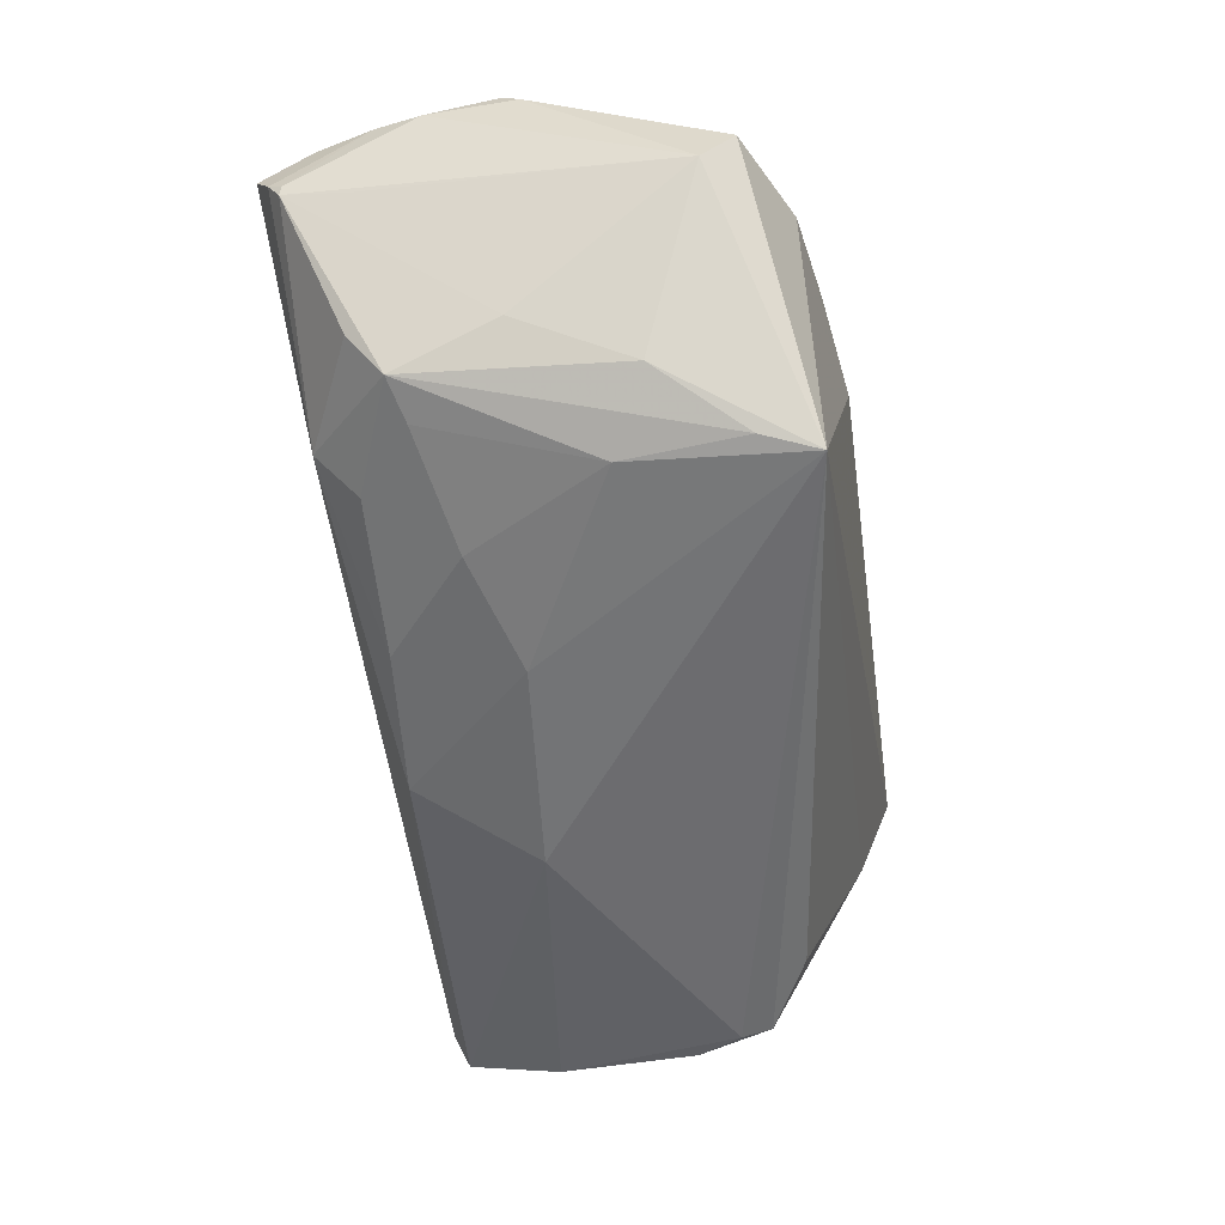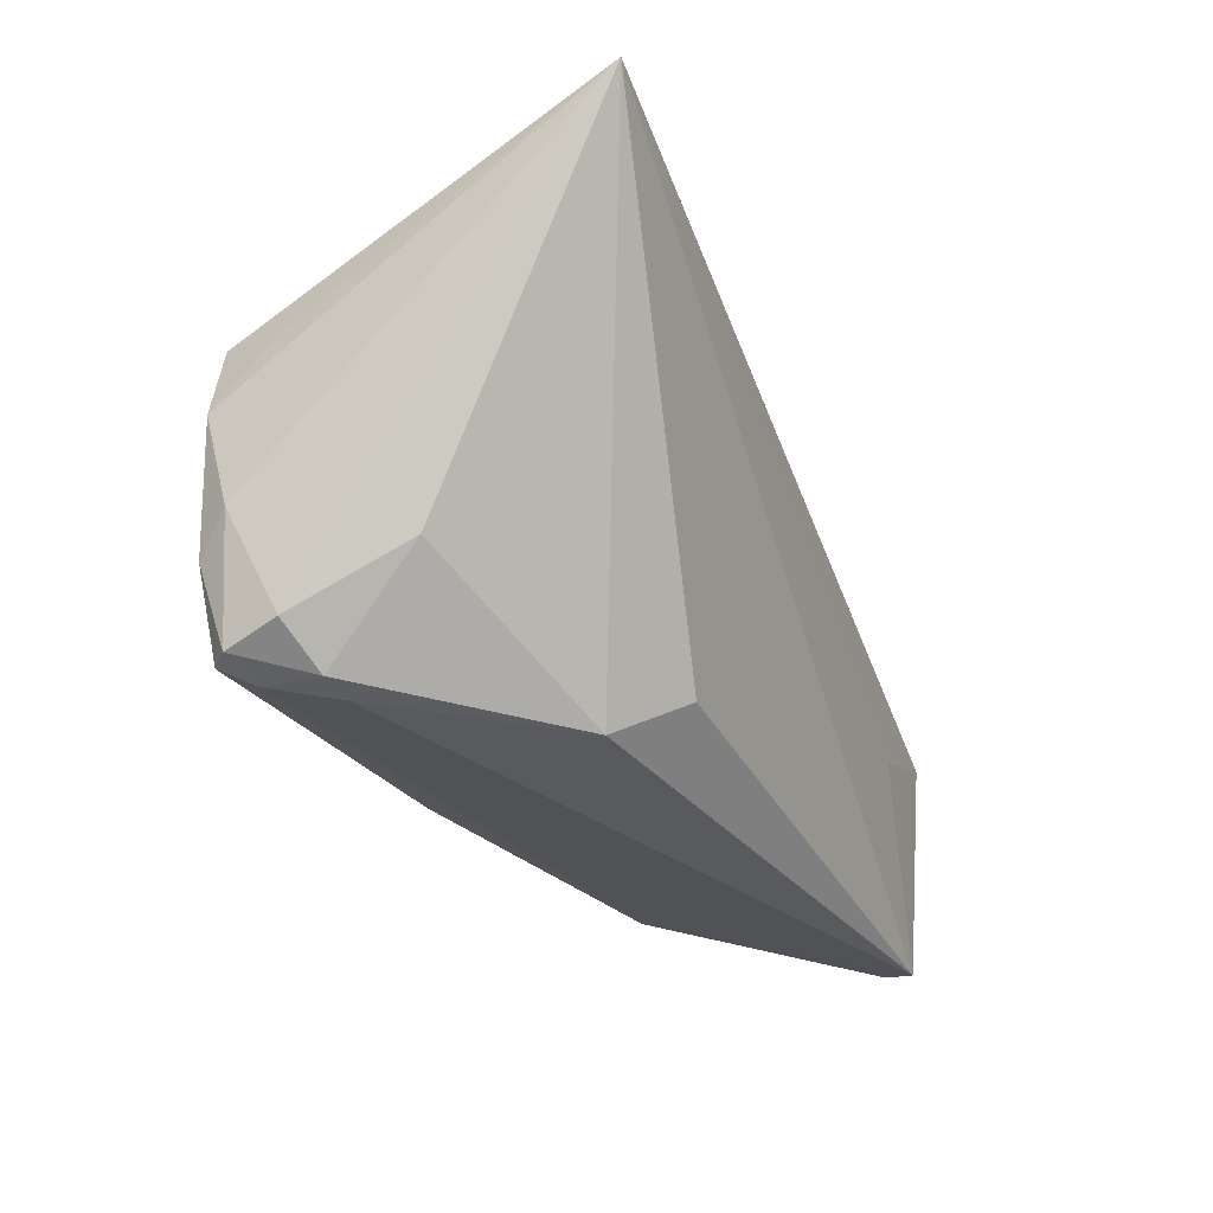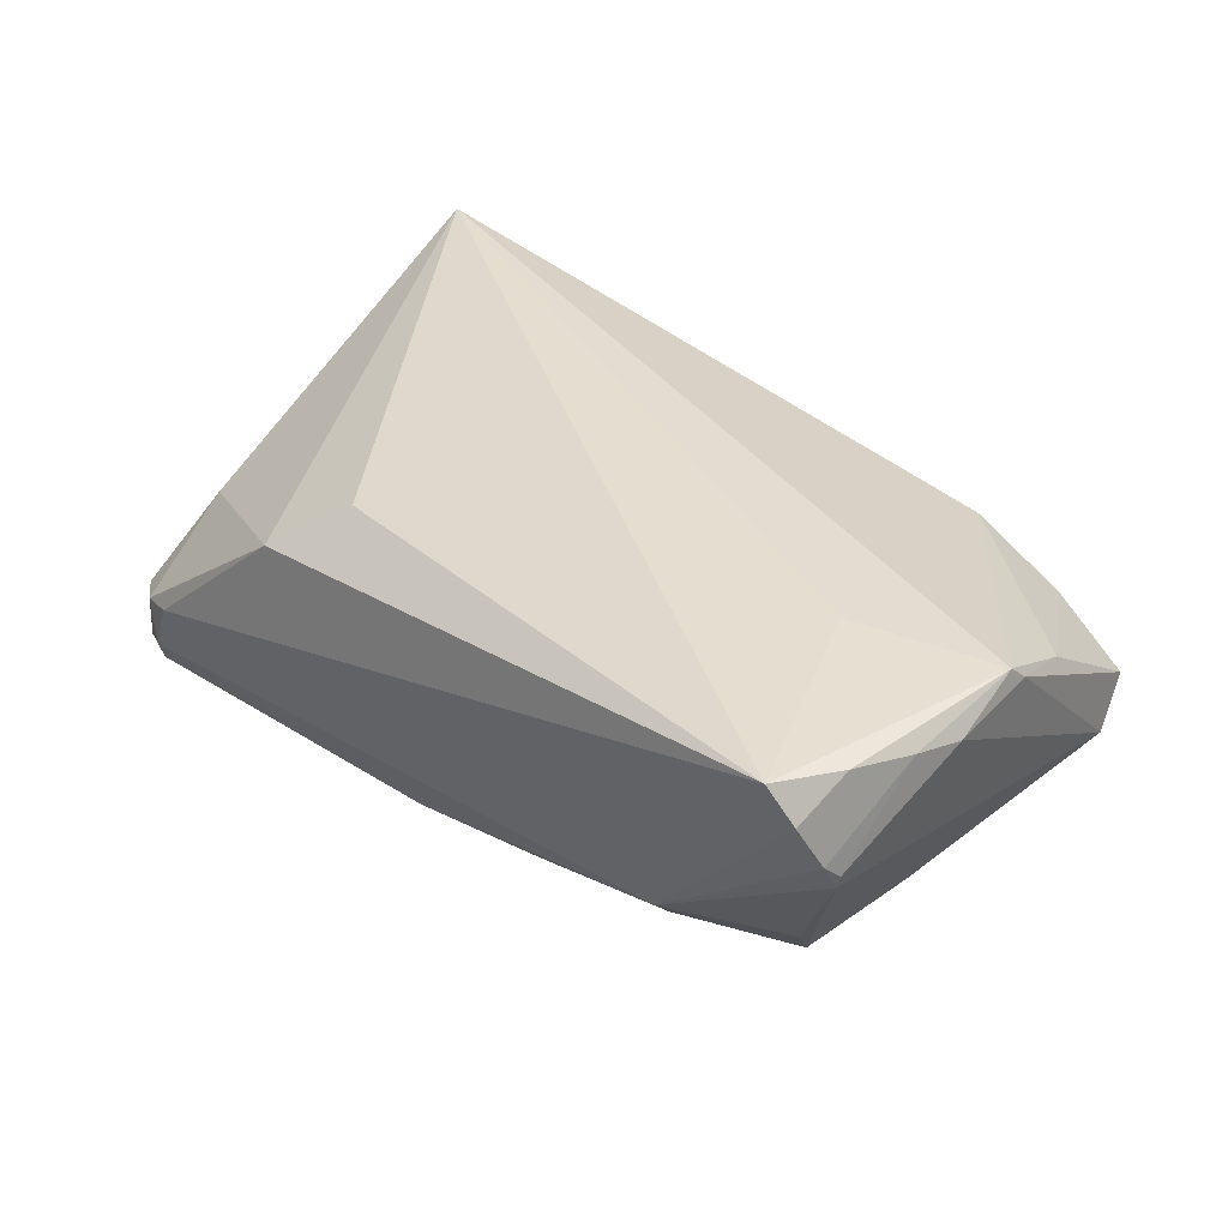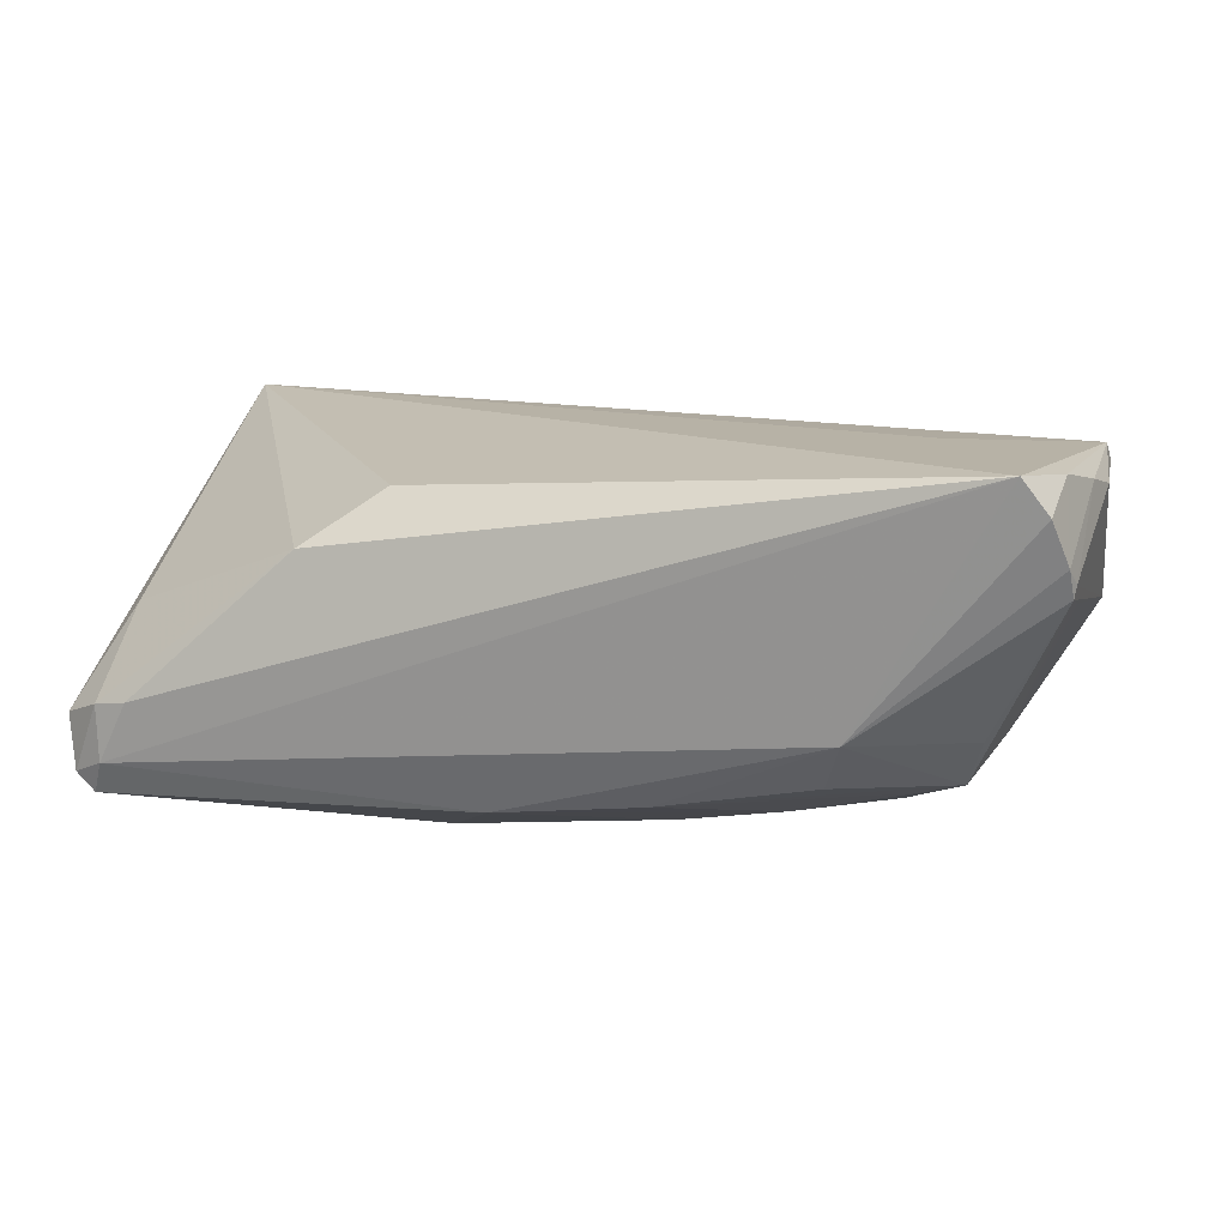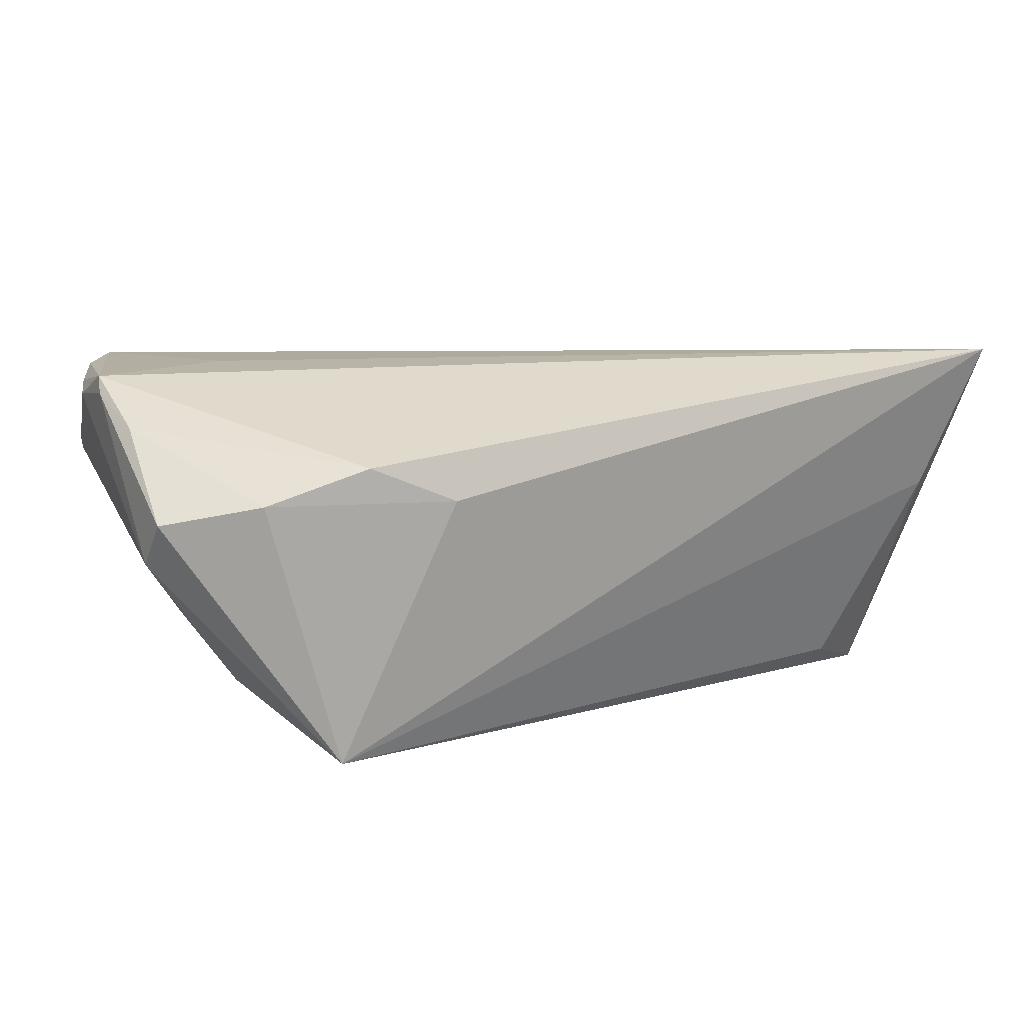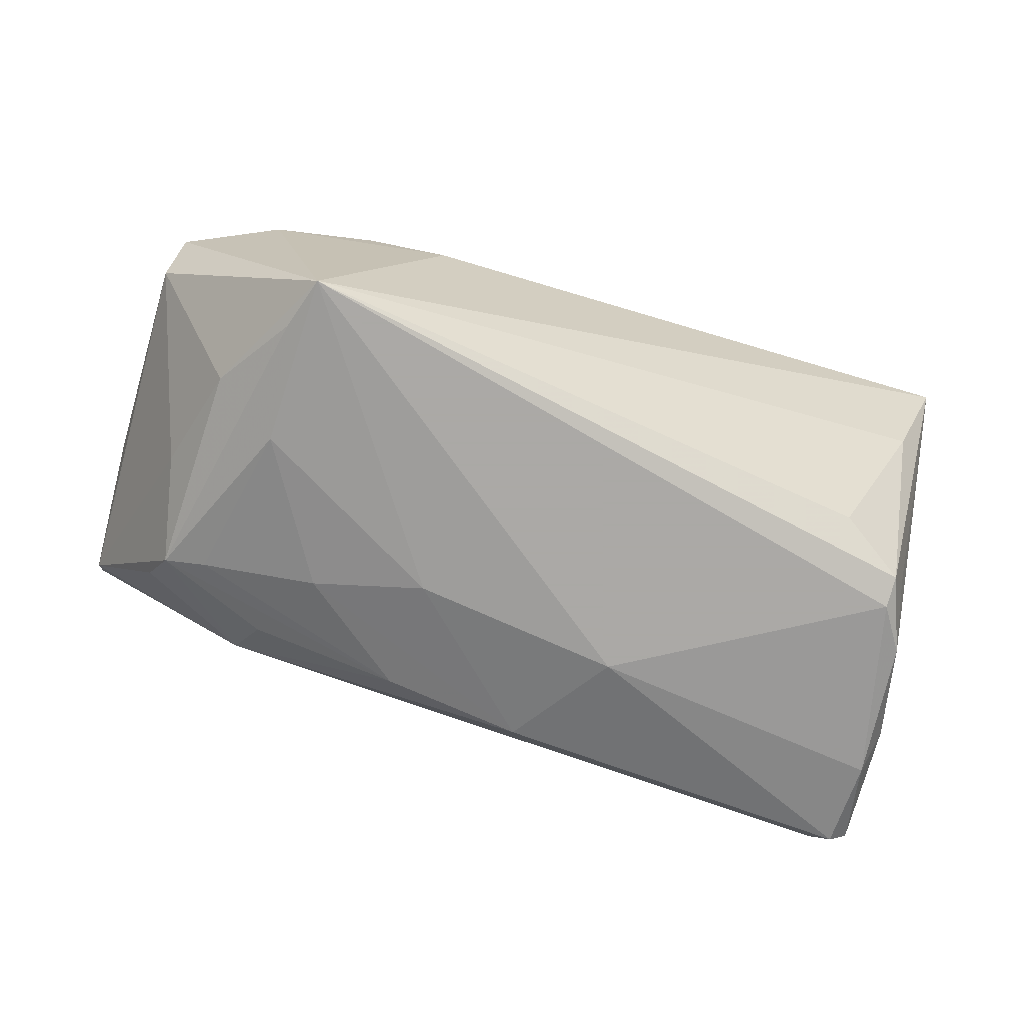
<metadata>
{"format":"obj","ext":"obj","renderer":"f3d","projection":"perspective","resolution":1024,"background":"white","views":[{"elev":-53.8,"azim":100.9,"up":"+Z"},{"elev":-27.2,"azim":-68.7,"up":"+Y"},{"elev":34.7,"azim":44.9,"up":"+Z"},{"elev":9.7,"azim":16.8,"up":"+Z"},{"elev":12.2,"azim":159.8,"up":"+Z"},{"elev":-75.5,"azim":164.6,"up":"+Z"}]}
</metadata>
<code>
v -0.05373 -0.02765 -0.01636
v 0.05494 -0.01712 0.006177
v 0.05448 0.01938 0.001207
v 0.03932 -0.007084 0.02162
v -0.05337 -0.01192 -0.01768
v -0.04577 -0.03056 -0.007482
v 0.05604 -0.001559 0.02118
v 0.01133 -0.02235 -0.017
v -0.04692 0.006578 -0.02377
v 0.0293 0.02946 0.013
v -0.05061 -0.0174 0.001568
v -0.05127 -0.02785 -0.01854
v 0.04183 0.02807 0.008963
v 0.04622 -0.01906 -0.008347
v 0.01049 -0.0072 -0.02223
v 0.034 0.006389 -0.02128
v -0.05046 0.0008103 -0.02237
v 0.03002 -0.02106 -0.01396
v -0.04711 0.01038 -0.02287
v -0.05005 0.008316 -0.01589
v -0.0496 0.02316 0.004803
v 0.03525 0.02105 -0.02228
v 0.05039 -0.03056 0.02041
v 0.04668 -0.002216 -0.01078
v 0.03878 -0.01375 -0.0155
v 0.05711 -0.0101 0.01778
v -0.02601 -0.02864 0.01004
v 0.05415 0.009286 0.01612
v 0.05559 -0.02518 0.009306
v 0.05339 -0.02946 0.01626
v -0.01498 -0.01058 -0.02377
v -0.006111 -0.02444 -0.01839
v 0.05608 -0.01582 0.01878
v -0.05562 0.02757 0.02315
v 0.03294 0.02768 -0.02377
v 0.05632 0.0005564 0.01924
v 0.02429 -0.01123 -0.01922
v 0.044 -0.01499 -0.01396
v 0.04229 0.01123 -0.01679
v -0.01742 -0.02248 0.01643
v 0.05412 -0.02312 0.01996
v -0.05154 -0.0164 -0.02111
v 0.05351 0.02332 0.006609
v 0.01899 0.03072 0.008587
v -0.04961 -0.02963 -0.01472
v -0.03971 0.01569 -0.01973
v 0.05504 -0.02706 0.0111
v -0.05538 -0.02589 -0.00997
v 0.05533 -0.02538 0.00785
v -0.04986 -0.02977 -0.008011
v 0.03265 -0.02613 -0.008166
f 34 23 4
f 4 7 34
f 23 7 4
f 11 34 48
f 11 27 34
f 40 23 34
f 34 27 40
f 40 27 23
f 34 7 10
f 10 44 34
f 48 34 5
f 34 17 5
f 34 19 20
f 20 17 34
f 19 17 20
f 41 7 23
f 21 19 34
f 21 46 19
f 3 43 36
f 36 26 3
f 7 26 36
f 28 10 7
f 7 36 28
f 28 36 43
f 42 5 17
f 33 26 7
f 7 41 33
f 23 27 6
f 13 28 43
f 10 28 13
f 44 10 13
f 48 5 1
f 5 42 1
f 19 46 35
f 46 21 35
f 35 43 3
f 35 21 34
f 35 13 43
f 34 44 35
f 44 13 35
f 42 31 12
f 12 1 42
f 50 6 27
f 27 11 50
f 50 11 48
f 48 1 50
f 19 35 9
f 9 35 31
f 9 17 19
f 9 42 17
f 9 31 42
f 6 50 45
f 23 6 45
f 45 51 23
f 1 12 45
f 45 50 1
f 39 35 3
f 15 35 16
f 31 35 15
f 16 35 22
f 35 39 22
f 38 25 16
f 16 22 38
f 38 22 39
f 38 8 25
f 25 8 37
f 16 25 37
f 37 15 16
f 32 8 51
f 32 45 12
f 51 45 32
f 32 12 31
f 31 15 32
f 15 37 32
f 32 37 8
f 30 41 23
f 23 51 30
f 14 49 51
f 51 38 14
f 14 38 49
f 24 39 3
f 24 38 39
f 49 38 24
f 51 8 18
f 18 38 51
f 8 38 18
f 51 49 47
f 47 30 51
f 47 33 41
f 41 30 47
f 3 49 2
f 2 24 3
f 49 24 2
f 29 47 49
f 3 26 29
f 29 49 3
f 26 33 29
f 33 47 29

</code>
